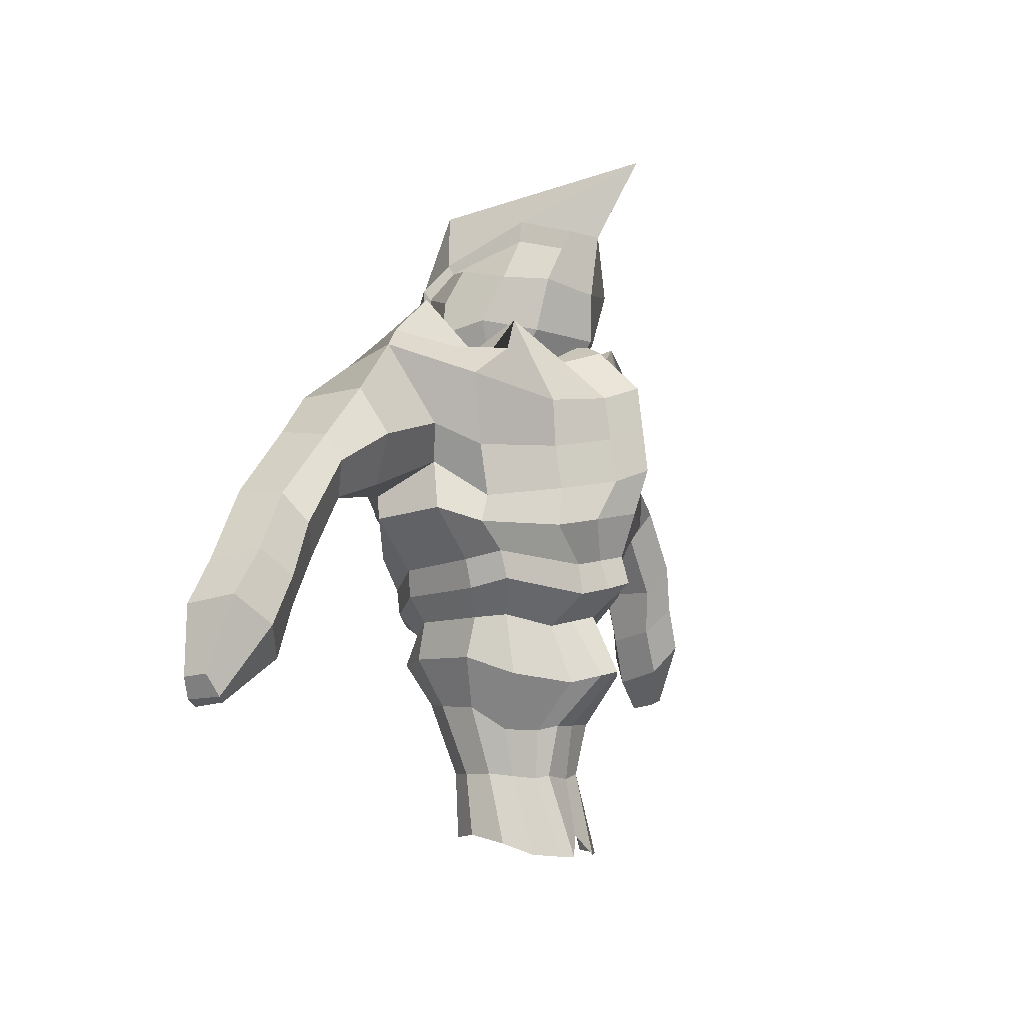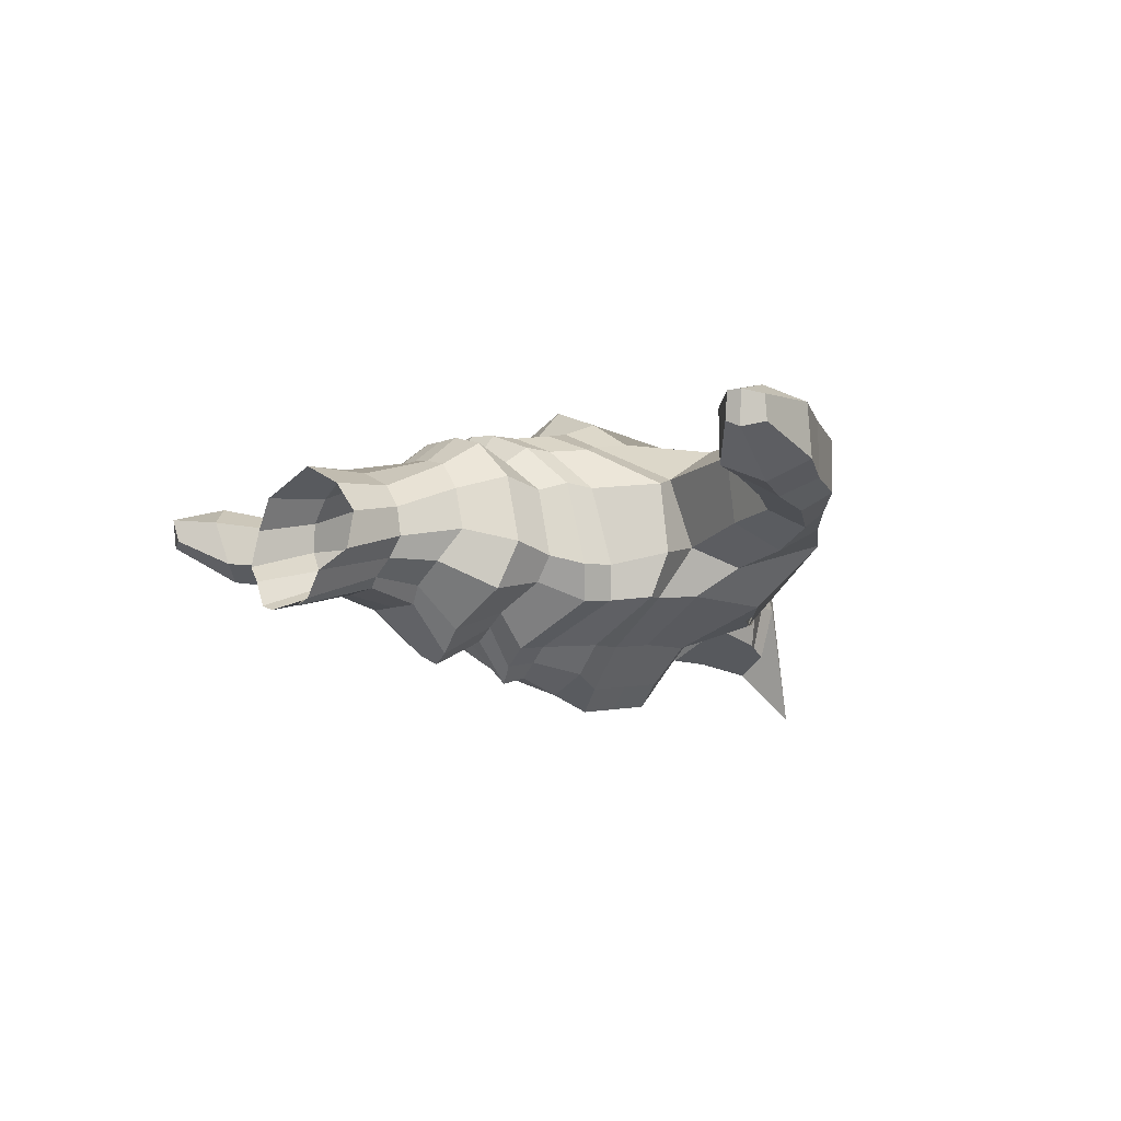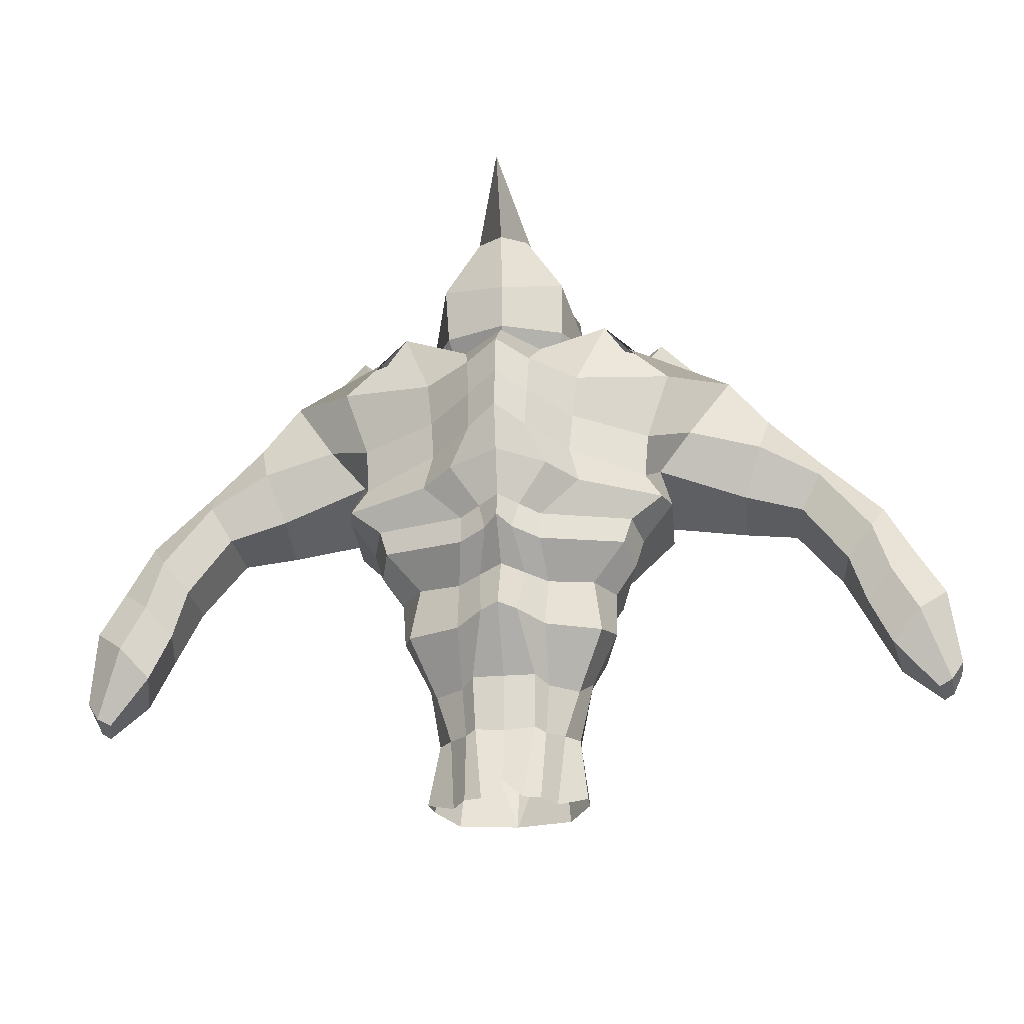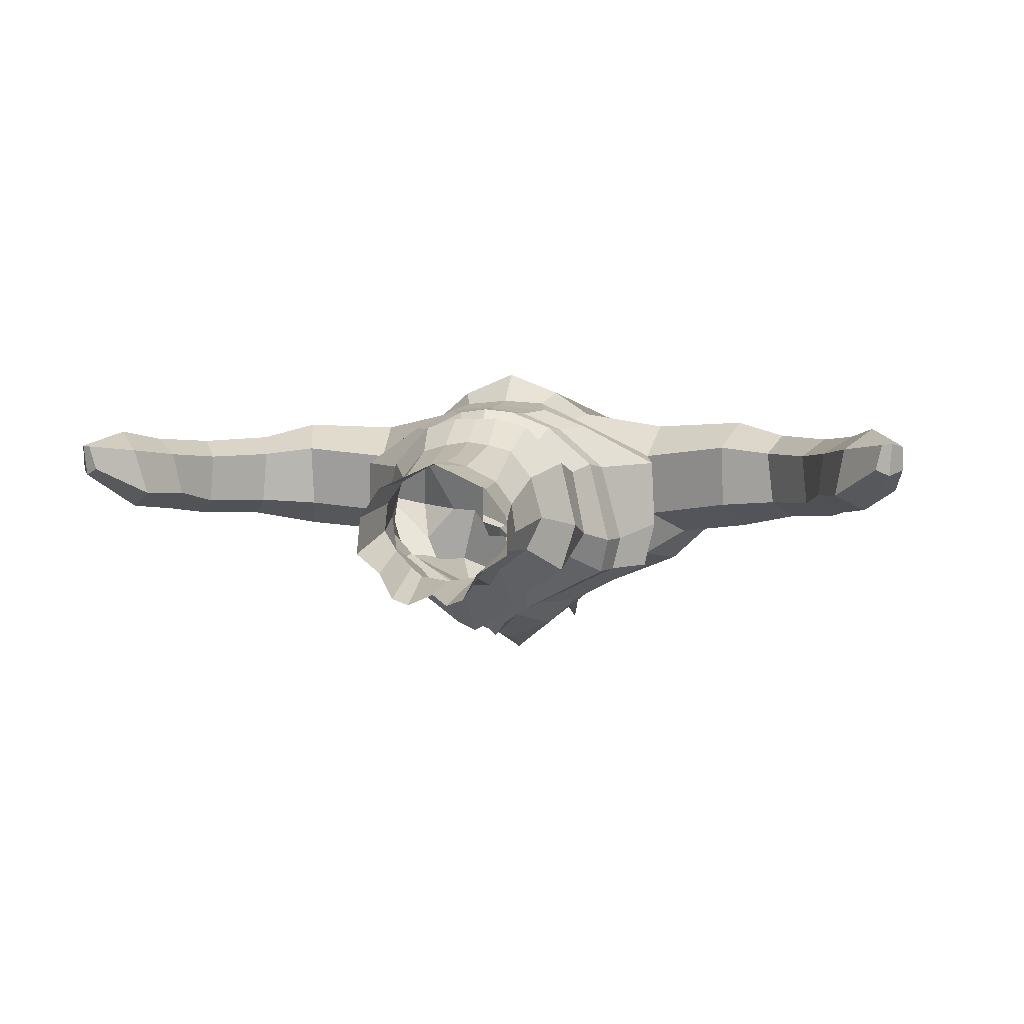
<metadata>
{"format":"obj","ext":"obj","renderer":"f3d","projection":"perspective","resolution":1024,"background":"white","views":[{"elev":-5.2,"azim":119.8,"up":"+Y"},{"elev":-9.0,"azim":47.4,"up":"+Z"},{"elev":-29.6,"azim":-173.5,"up":"+Y"},{"elev":1.5,"azim":13.7,"up":"+Z"}]}
</metadata>
<code>
o Cube
v 0.9873 -1.145 1.063
v 2.225 1.798 1.387
v 0.9954 -1.469 0.01383
v 2.022 1.759 -0.2951
v 1.239 0.1444 -0.1425
v 1.364 0.04784 1.139
v 0.9761 1.917 -0.8967
v 0.6686 -1.113 1.456
v 0.6302 -0.005349 -0.5317
v 0.6006 -1.488 -0.2866
v 1.133 1.336 1.973
v 0.8386 -0.1141 1.587
v 1.154 -1.158 0.4742
v 2.211 2.247 0.4577
v 1.535 0.09926 0.1951
v 0.362 5.735 -0.6998
v 1.496 4.274 -0.417
v 1.81 1.004 -0.3827
v 1.676 0.7759 1.213
v 1.063 0.534 1.797
v 0.5614 0.8599 -0.9407
v 1.949 0.8882 0.09793
v 1.092 3.165 -0.8203
v 2.399 3.42 -0.3131
v 3.292 3.749 0.5237
v 2.642 3.615 1.609
v 1.425 2.965 2.005
v 1.833 3.822 -0.5053
v 2.296 4.525 0.5379
v 2.092 3.781 1.538
v 1.547 3.626 1.249
v 1.207 3.93 0.4376
v 4.865 0.7595 0.662
v 4.803 0.73 1.379
v 5.435 1.547 0.7208
v 5.393 1.612 1.427
v 6.016 -1.109 1.182
v 6.101 -1.163 1.536
v 6.376 -0.7542 1.172
v 6.381 -0.7933 1.508
v 3.847 3.087 0.6068
v 3.44 1.819 0.609
v 3.441 1.68 1.518
v 3.741 3.029 1.596
v 6.225 0.233 0.8696
v 5.399 -0.5521 0.8035
v 6.26 0.1231 1.567
v 5.542 -0.7203 1.476
v 4.552 2.389 0.6736
v 4.474 2.473 1.429
v 4.261 1.588 0.6586
v 4.184 1.541 1.424
v 5.095 0.1147 0.7954
v 5.842 0.8166 0.7595
v 5.928 0.6998 1.47
v 5.187 -0.02906 1.416
v 1.09 -3.069 -0.005336
v 0.7026 -3.237 -0.2669
v 0.7753 -3.021 0.9209
v 1.076 -2.96 0.5116
v 0.5114 -3.265 -0.6178
v 0.4064 -2.13 -0.3653
v 0.5499 -2.168 -0.2332
v 0.9298 -2.118 0.691
v 0.9775 -2.096 0.2884
v 2.076 2.47 -0.214
v 1.026 2.517 -0.8199
v 2.314 2.534 1.875
v 1.213 1.906 2.069
v 2.679 2.717 0.1582
v 5.103 1.166 1.641
v 5.219 1.17 0.4612
v 6.243 -1.071 1.551
v 6.197 -1.039 1.094
v 3.638 2.328 1.926
v 3.689 2.466 0.265
v 5.917 -0.3189 1.778
v 5.799 -0.1431 0.5872
v 4.368 2.011 1.711
v 4.538 2.032 0.4307
v 5.448 0.4836 0.5331
v 5.576 0.3098 1.671
v 1.162 4.239 0.984
v 1.173 4.388 0.2927
v 1.084 4.708 0.9701
v 0.8854 5.056 0.1008
v 0.9903 3.642 0.2491
v 0.9651 3.521 1.148
v 0.4285 -1.421 -0.5218
v 0.6029 1.262 2.229
v 0.3595 -0.1986 1.744
v 0.3974 2.036 -1.462
v 0.3362 -1.122 1.544
v 0.3151 0.0661 -0.7025
v 0.2807 0.9242 -1.14
v 0.5244 0.3514 2.047
v 0.7187 2.871 2.128
v 0.4474 3.231 -1.309
v 0.5776 3.233 1.393
v 0.5526 3.781 -0.7015
v 0.5844 3.618 0.1946
v 0.2796 -3.276 -0.702
v 0.6965 -2.119 1.012
v 0.2738 -2.172 1.233
v 0.7901 -2.134 0.00687
v 0.4225 2.636 -1.386
v 0.7409 1.704 2.415
v 0.716 4.099 1.573
v 0.8507 4.238 -0.4217
v 0.5882 5.037 1.653
v 0.4258 5.942 0.0678
v 0.6528 3.537 0.1565
v 0.4965 3.37 1.529
v 1.042 5.157 0.6981
v 0.4404 5.408 1.313
v 0.8789 4.953 -0.626
v 0.7275 4.032 1.478
v 0.4717 5.646 0.07547
v 0.5122 5.263 1.177
v 0.4243 5.459 -0.6822
v 0.6321 4.877 1.508
v 0.7466 3.417 1.337
v 2.162 4.057 1.372
v 2.017 3.785 -0.03923
v 1.576 3.877 0.4688
v 2.851 4.03 0.6868
v 1.347 -0.6863 -0.3241
v 1.302 -0.4786 1.276
v 0.7733 -0.5485 1.816
v 0.6068 -0.8105 -0.8332
v 1.515 -0.4574 0.3404
v 0.2473 -0.7088 -1.133
v 0.3147 -0.5964 1.954
v 1.695 0.6231 -0.4133
v 1.563 0.4055 1.258
v 0.9513 0.1919 1.827
v 0.5547 0.4425 -0.9948
v 1.83 0.4941 0.08399
v 0.3987 0.03462 2.062
v 0.1889 0.5258 -1.222
v 2.252 1.382 -0.3389
v 2.353 1.471 1.275
v 1.378 0.9818 1.841
v 1.105 1.389 -0.9187
v 2.375 1.59 0.3006
v 0.6751 1.48 -1.301
v 0.7533 0.8002 2.112
v -0.9873 -1.145 1.063
v -2.225 1.798 1.387
v -0.9954 -1.469 0.01383
v -2.022 1.759 -0.2951
v -1.239 0.1444 -0.1425
v -1.364 0.04784 1.139
v 0 -1.421 -0.5218
v 0 2.211 -1.761
v 0 -1.082 1.593
v 0 1.256 2.275
v 0 -0.252 1.833
v 0 0.1376 -0.8732
v -0.9761 1.917 -0.8967
v -0.6686 -1.113 1.456
v -0.6302 -0.005349 -0.5317
v -0.6006 -1.488 -0.2866
v -1.133 1.336 1.973
v -0.8386 -0.1141 1.587
v -1.154 -1.158 0.4742
v -2.211 2.247 0.4577
v -1.535 0.09926 0.1951
v -0.362 5.735 -0.6998
v -1.496 4.274 -0.417
v -1.81 1.004 -0.3827
v -1.676 0.7759 1.213
v 0 0.2929 2.133
v 0 0.9884 -1.339
v -1.063 0.534 1.797
v -0.5614 0.8599 -0.9407
v -1.949 0.8882 0.09793
v -1.092 3.165 -0.8203
v -2.399 3.42 -0.3131
v -3.292 3.749 0.5237
v -2.642 3.615 1.609
v -1.425 2.965 2.005
v 0 2.654 2.157
v 0 3.406 -1.608
v -1.833 3.822 -0.5053
v -2.296 4.525 0.5379
v -2.092 3.781 1.538
v -1.547 3.626 1.249
v 0 3.165 1.819
v 0 4.13 -0.6687
v 0 3.966 -0.9985
v -1.207 3.93 0.4376
v -4.865 0.7595 0.662
v -4.803 0.73 1.379
v -5.435 1.547 0.7208
v -5.393 1.612 1.427
v -6.016 -1.109 1.182
v -6.101 -1.163 1.536
v -6.376 -0.7542 1.172
v -6.381 -0.7933 1.508
v -3.847 3.087 0.6068
v -3.44 1.819 0.609
v -3.441 1.68 1.518
v -3.741 3.029 1.596
v -6.225 0.233 0.8696
v -5.399 -0.5521 0.8035
v -6.26 0.1231 1.567
v -5.542 -0.7203 1.476
v -4.552 2.389 0.6736
v -4.474 2.473 1.429
v -4.261 1.588 0.6586
v -4.184 1.541 1.424
v -5.095 0.1147 0.7954
v -5.842 0.8166 0.7595
v -5.928 0.6998 1.47
v -5.187 -0.02906 1.416
v -1.09 -3.069 -0.005336
v -0.7026 -3.237 -0.2669
v -0.7753 -3.021 0.9209
v -1.076 -2.96 0.5116
v -0.5114 -3.265 -0.6178
v 0 -2.987 -0.5718
v 0 5.677 -0.9721
v 0 -1.64 1.394
v -0.4064 -2.13 -0.3653
v 0 -2.192 -0.4225
v -0.5499 -2.168 -0.2332
v -0.9298 -2.118 0.691
v -0.9775 -2.096 0.2884
v 0 -2.292 1.304
v -2.076 2.47 -0.214
v -1.026 2.517 -0.8199
v 0 2.811 -1.685
v -2.314 2.534 1.875
v -1.213 1.906 2.069
v 0 1.675 2.71
v -2.679 2.717 0.1582
v -5.103 1.166 1.641
v -5.219 1.17 0.4612
v -6.243 -1.071 1.551
v -6.197 -1.039 1.094
v -3.638 2.328 1.926
v -3.689 2.466 0.265
v -5.917 -0.3189 1.778
v -5.799 -0.1431 0.5872
v -4.368 2.011 1.711
v -4.538 2.032 0.4307
v -5.448 0.4836 0.5331
v -5.576 0.3098 1.671
v -1.162 4.239 0.984
v 0 3.489 2.342
v 0 4.146 -0.8457
v -1.173 4.388 0.2927
v -1.084 4.708 0.9701
v 0 4.97 2.092
v 0 6.711 -1.61
v -0.8854 5.056 0.1008
v -0.9903 3.642 0.2491
v -0.9651 3.521 1.148
v 0 3.222 1.662
v 0 3.564 -0.4893
v -0.4285 -1.421 -0.5218
v -0.6029 1.262 2.229
v -0.3595 -0.1986 1.744
v -0.3974 2.036 -1.462
v -0.3362 -1.122 1.544
v -0.3151 0.0661 -0.7025
v -0.2807 0.9242 -1.14
v -0.5244 0.3514 2.047
v -0.7187 2.871 2.128
v -0.4474 3.231 -1.309
v -0.5776 3.233 1.393
v -0.5526 3.781 -0.7015
v -0.5844 3.618 0.1946
v -0.2796 -3.276 -0.702
v 0 -2.933 1.27
v -0.6965 -2.119 1.012
v -0.2738 -2.172 1.233
v -0.7901 -2.134 0.00687
v -0.4225 2.636 -1.386
v -0.7409 1.704 2.415
v -0.716 4.099 1.573
v -0.8507 4.238 -0.4217
v -0.5882 5.037 1.653
v -0.4258 5.942 0.0678
v -0.6528 3.537 0.1565
v -0.4965 3.37 1.529
v -1.042 5.157 0.6981
v -0.4404 5.408 1.313
v 0 6.229 1.563
v -0.8789 4.953 -0.626
v 0 4.832 -0.8609
v -0.7275 4.032 1.478
v -0.4717 5.646 0.07547
v -0.5122 5.263 1.177
v -0.4243 5.459 -0.6822
v -0.6321 4.877 1.508
v -0.7466 3.417 1.337
v -2.162 4.057 1.372
v -2.017 3.785 -0.03923
v -1.576 3.877 0.4688
v -2.851 4.03 0.6868
v -1.347 -0.6863 -0.3241
v -1.302 -0.4786 1.276
v 0 -0.6561 -1.259
v 0 -0.6313 1.938
v -0.7733 -0.5485 1.816
v -0.6068 -0.8105 -0.8332
v -1.515 -0.4574 0.3404
v -0.2473 -0.7088 -1.133
v -0.3147 -0.5964 1.954
v -1.695 0.6231 -0.4133
v -1.563 0.4055 1.258
v 0 -0.02269 2.107
v 0 0.6091 -1.449
v -0.9513 0.1919 1.827
v -0.5547 0.4425 -0.9948
v -1.83 0.4941 0.08399
v -0.3987 0.03462 2.062
v -0.1889 0.5258 -1.222
v -2.252 1.382 -0.3389
v -2.353 1.471 1.275
v 0 0.759 2.183
v 0 1.6 -1.55
v -1.378 0.9818 1.841
v -1.105 1.389 -0.9187
v -2.375 1.59 0.3006
v -0.6751 1.48 -1.301
v -0.7533 0.8002 2.112
f 144 7 4 141
f 145 14 2 142
f 131 15 6 128
f 130 9 5 127
f 133 91 158 306
f 107 69 27 97
f 147 90 157 323
f 142 2 11 143
f 69 68 26 27
f 128 6 12 129
f 132 94 9 130
f 3 13 65 105
f 146 92 7 144
f 89 10 63 62
f 66 67 23 24
f 127 5 15 131
f 93 156 224 230 104
f 141 4 14 145
f 134 18 22 138
f 140 95 21 137
f 135 19 20 136
f 139 96 173 314
f 138 22 19 135
f 137 21 18 134
f 25 24 28 124 126
f 24 23 17 28
f 97 27 31 99
f 98 184 191 100
f 106 233 184 98
f 80 49 35 72
f 70 66 24 25
f 88 87 84 83
f 29 125 123
f 28 17 32 125 124
f 100 191 190 101
f 27 26 30 31
f 26 25 126 123 30
f 78 45 39 74
f 52 51 33 34
f 49 50 36 35
f 79 52 34 71
f 73 74 39 40
f 45 47 40 39
f 77 48 38 73
f 48 46 37 38
f 68 2 43 75
f 25 26 44 41
f 2 14 42 43
f 70 25 41 76
f 56 53 46 48
f 82 56 48 77
f 54 55 47 45
f 81 54 45 78
f 75 43 52 79
f 41 44 50 49
f 43 42 51 52
f 76 41 49 80
f 72 35 54 81
f 35 36 55 54
f 71 34 56 82
f 34 33 53 56
f 13 1 64 65
f 1 8 103 64
f 116 292 223 16 120
f 10 3 105 63
f 64 103 59 60
f 104 230 276
f 103 104 276 59
f 65 64 60 57
f 63 105 58 61
f 36 71 82 55
f 33 72 81 53
f 42 76 80 51
f 44 75 79 50
f 53 81 78 46
f 55 82 77 47
f 14 70 76 42
f 26 68 75 44
f 47 77 73 40
f 38 37 74 73
f 50 79 71 36
f 46 78 74 37
f 14 4 66 70
f 51 80 72 33
f 92 155 233 106
f 4 7 67 66
f 11 2 68 69
f 90 11 69 107
f 83 84 86 114 85
f 113 122 117 108
f 112 261 252 109
f 111 256 290 115
f 108 117 121 110
f 109 252 292 116
f 101 190 261 112
f 99 31 88 122 113
f 31 32 87 88
f 189 99 113 260
f 32 101 112 87
f 84 109 116 86
f 251 108 110 255
f 86 118 119 114
f 87 112 109 84
f 260 113 108 251
f 157 90 107 236
f 7 92 106 67
f 105 65 57 58
f 62 63 61 102
f 226 62 102 222
f 17 100 101 32
f 67 106 98 23
f 23 98 100 17
f 183 97 99 189
f 136 20 96 139
f 315 174 95 140
f 8 93 104 103
f 154 89 62 226
f 324 155 92 146
f 305 159 94 132
f 143 11 90 147
f 236 107 97 183
f 129 12 91 133
f 114 119 121 85
f 115 290 255 110
f 86 116 120 118
f 16 223 256 111
f 119 118 111 115
f 118 120 16 111
f 121 117 83 85
f 117 122 88 83
f 121 119 115 110
f 126 124 29
f 123 125 32 31 30
f 123 126 29
f 124 125 29
f 8 129 133 93
f 154 305 132 89
f 3 127 131 13
f 89 132 130 10
f 1 128 129 8
f 93 133 306 156
f 10 130 127 3
f 13 131 128 1
f 159 315 140 94
f 12 136 139 91
f 9 137 134 5
f 15 138 135 6
f 91 139 314 158
f 6 135 136 12
f 94 140 137 9
f 5 134 138 15
f 20 143 147 96
f 174 324 146 95
f 18 141 145 22
f 95 146 144 21
f 19 142 143 20
f 96 147 323 173
f 22 145 142 19
f 21 144 141 18
f 326 321 151 160
f 327 322 149 167
f 309 304 153 168
f 308 303 152 162
f 311 306 158 264
f 281 270 182 235
f 329 323 157 263
f 322 325 164 149
f 235 182 181 234
f 304 307 165 153
f 310 308 162 267
f 150 279 229 166
f 328 326 160 265
f 262 225 227 163
f 231 179 178 232
f 303 309 168 152
f 266 278 230 224 156
f 321 327 167 151
f 312 318 177 171
f 320 317 176 268
f 313 316 175 172
f 319 314 173 269
f 318 313 172 177
f 317 312 171 176
f 180 302 300 185 179
f 179 185 170 178
f 270 272 188 182
f 271 273 191 184
f 280 271 184 233
f 247 239 195 209
f 237 180 179 231
f 259 250 253 258
f 186 299 301
f 185 300 301 192 170
f 273 274 190 191
f 182 188 187 181
f 181 187 299 302 180
f 245 241 199 205
f 212 194 193 211
f 209 195 196 210
f 246 238 194 212
f 240 200 199 241
f 205 199 200 207
f 244 240 198 208
f 208 198 197 206
f 234 242 203 149
f 180 201 204 181
f 149 203 202 167
f 237 243 201 180
f 216 208 206 213
f 249 244 208 216
f 214 205 207 215
f 248 245 205 214
f 242 246 212 203
f 201 209 210 204
f 203 212 211 202
f 243 247 209 201
f 239 248 214 195
f 195 214 215 196
f 238 249 216 194
f 194 216 213 193
f 166 229 228 148
f 148 228 277 161
f 291 296 169 223 292
f 163 227 279 150
f 228 220 219 277
f 278 276 230
f 277 219 276 278
f 229 217 220 228
f 227 221 218 279
f 196 215 249 238
f 193 213 248 239
f 202 211 247 243
f 204 210 246 242
f 213 206 245 248
f 215 207 244 249
f 167 202 243 237
f 181 204 242 234
f 207 200 240 244
f 198 240 241 197
f 210 196 238 246
f 206 197 241 245
f 167 237 231 151
f 211 193 239 247
f 265 280 233 155
f 151 231 232 160
f 164 235 234 149
f 263 281 235 164
f 250 254 288 257 253
f 287 282 293 298
f 286 283 252 261
f 285 289 290 256
f 282 284 297 293
f 283 291 292 252
f 274 286 261 190
f 272 287 298 259 188
f 188 259 258 192
f 189 260 287 272
f 192 258 286 274
f 253 257 291 283
f 251 255 284 282
f 257 288 295 294
f 258 253 283 286
f 260 251 282 287
f 157 236 281 263
f 160 232 280 265
f 279 218 217 229
f 225 275 221 227
f 226 222 275 225
f 170 192 274 273
f 232 178 271 280
f 178 170 273 271
f 183 189 272 270
f 316 319 269 175
f 315 320 268 174
f 161 277 278 266
f 154 226 225 262
f 324 328 265 155
f 305 310 267 159
f 325 329 263 164
f 236 183 270 281
f 307 311 264 165
f 288 254 297 295
f 289 284 255 290
f 257 294 296 291
f 169 285 256 223
f 295 289 285 294
f 294 285 169 296
f 297 254 250 293
f 293 250 259 298
f 297 284 289 295
f 302 186 300
f 299 187 188 192 301
f 299 186 302
f 300 186 301
f 161 266 311 307
f 154 262 310 305
f 150 166 309 303
f 262 163 308 310
f 148 161 307 304
f 266 156 306 311
f 163 150 303 308
f 166 148 304 309
f 159 267 320 315
f 165 264 319 316
f 162 152 312 317
f 168 153 313 318
f 264 158 314 319
f 153 165 316 313
f 267 162 317 320
f 152 168 318 312
f 175 269 329 325
f 174 268 328 324
f 171 177 327 321
f 268 176 326 328
f 172 175 325 322
f 269 173 323 329
f 177 172 322 327
f 176 171 321 326

</code>
